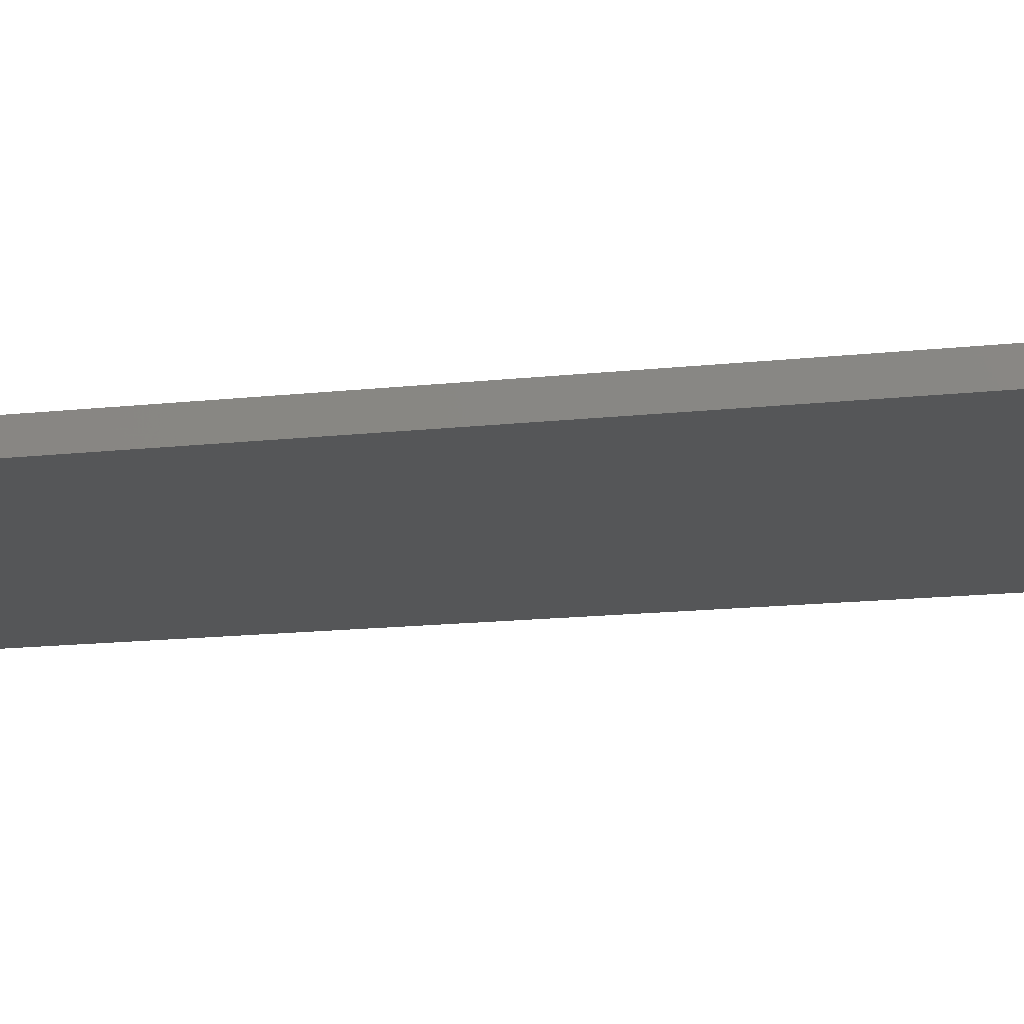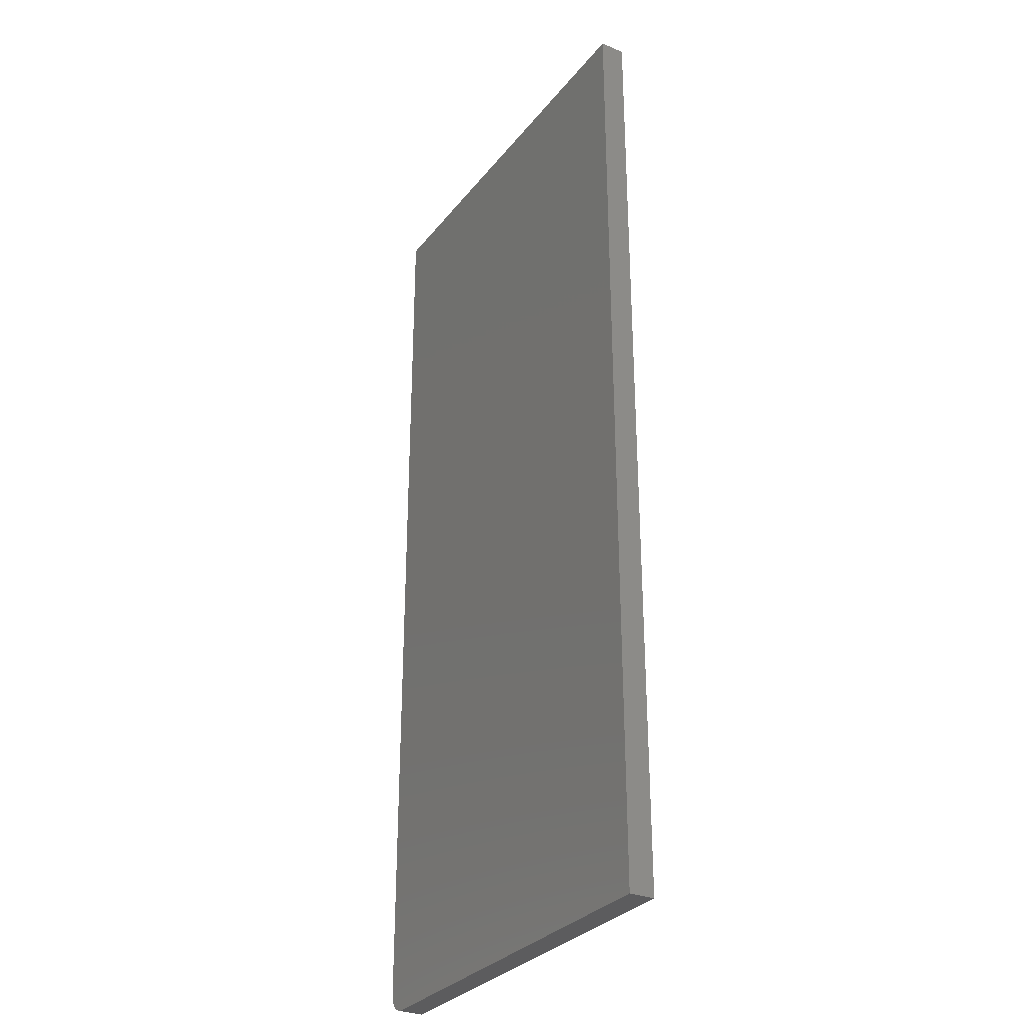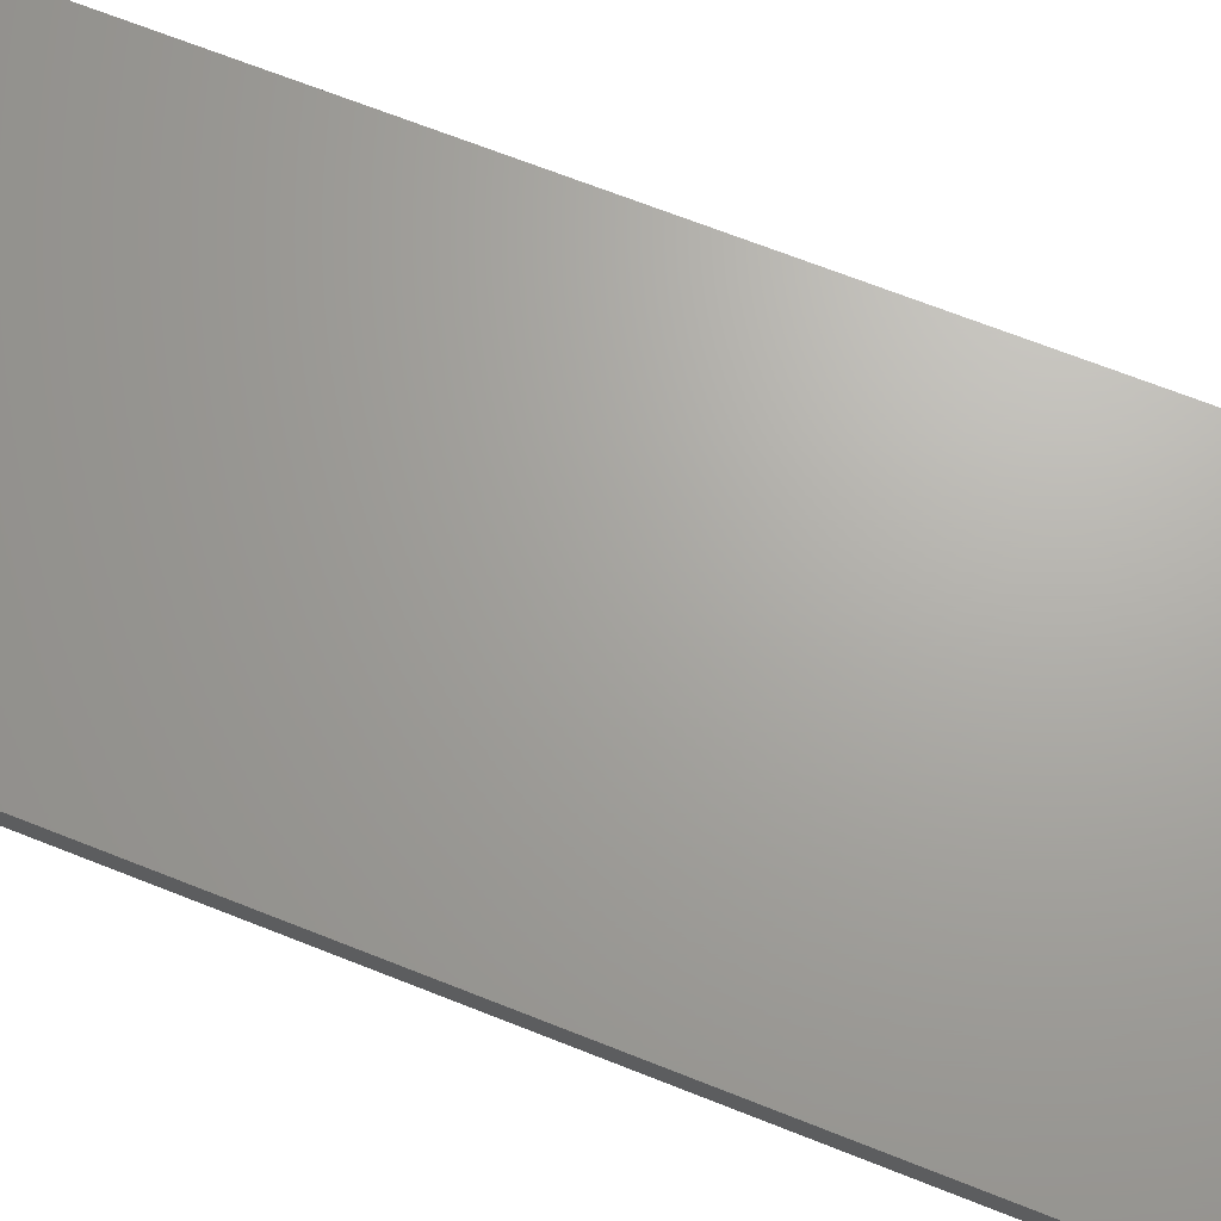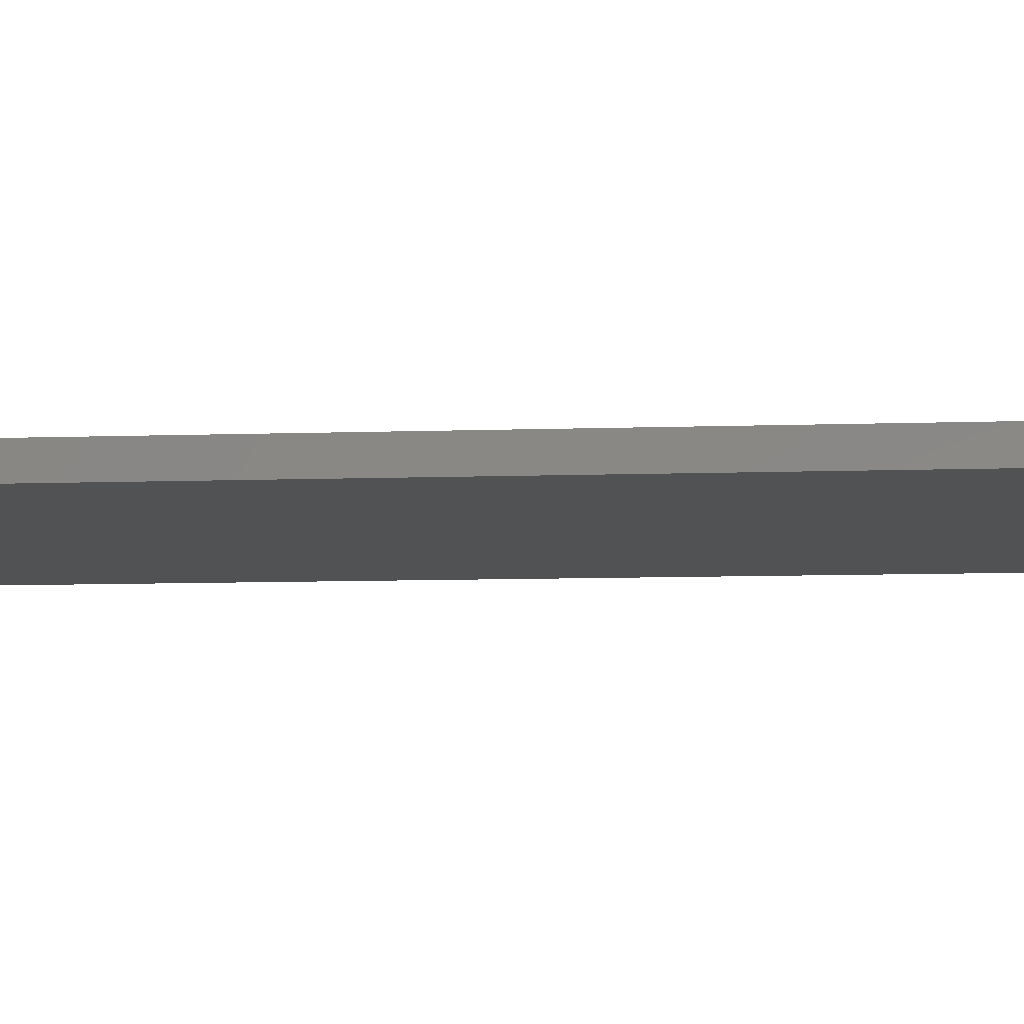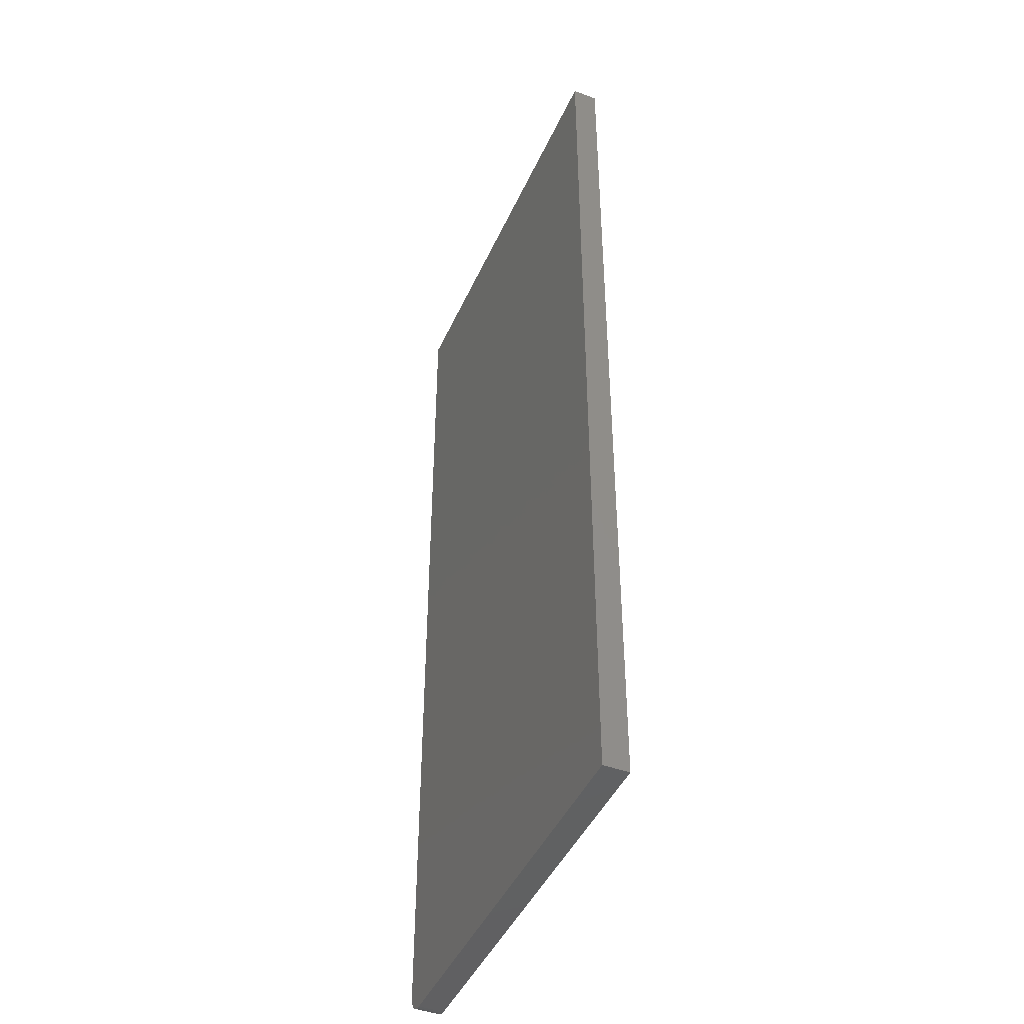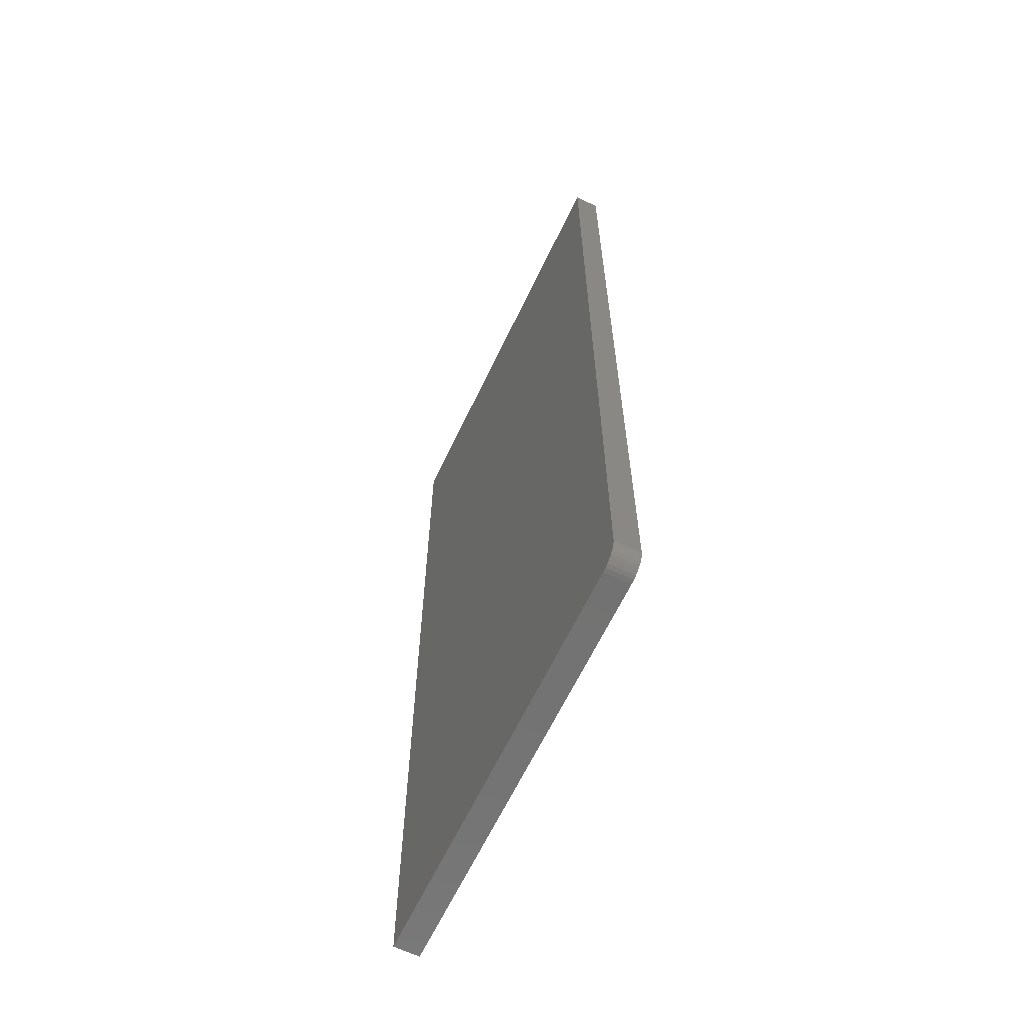
<metadata>
{"format":"stl","ext":"stl","renderer":"f3d","projection":"perspective","resolution":1024,"background":"white","views":[{"elev":-15.7,"azim":102.9,"up":"+Y"},{"elev":-30.3,"azim":-121.0,"up":"+Z"},{"elev":67.5,"azim":111.8,"up":"+Y"},{"elev":-8.5,"azim":95.5,"up":"+Y"},{"elev":-44.5,"azim":-113.2,"up":"+Z"},{"elev":-64.3,"azim":64.5,"up":"+Z"}]}
</metadata>
<code>
# stl→obj: 24 verts, 44 faces
v 0.296 -0.03906 -0.75
v 0.3079 -0.03906 -0.7476
v -0.3359 -0.03906 -0.75
v 0.3021 -0.03906 -0.7494
v 0.322 -0.03906 -0.7361
v 0.3248 -0.03906 -0.7307
v 0.3133 -0.03906 -0.7447
v 0.3181 -0.03906 -0.7408
v -0.3359 -0.03906 0.75
v 0.3266 -0.03906 -0.7248
v 0.3272 -0.03906 -0.7188
v 0.3272 -0.03906 0.75
v -0.3359 0 -0.75
v 0.3079 3.601e-17 -0.7476
v 0.296 3.508e-17 -0.75
v 0.3021 3.548e-17 -0.7494
v 0.3133 3.663e-17 -0.7447
v 0.3248 3.882e-17 -0.7307
v 0.322 3.806e-17 -0.7361
v 0.3181 3.732e-17 -0.7408
v -0.3359 1.665e-16 0.75
v 0.3272 2.033e-16 0.75
v 0.3272 4.028e-17 -0.7188
v 0.3266 3.957e-17 -0.7248
f 1 2 3
f 1 4 2
f 5 6 7
f 7 8 5
f 9 3 10
f 9 10 11
f 9 11 12
f 10 3 2
f 10 2 7
f 10 7 6
f 13 14 15
f 14 16 15
f 17 18 19
f 19 20 17
f 21 22 23
f 21 23 24
f 21 24 13
f 24 18 17
f 24 17 14
f 24 14 13
f 11 23 12
f 12 23 22
f 3 13 1
f 1 13 15
f 23 11 24
f 24 11 10
f 24 10 18
f 18 10 6
f 18 6 19
f 19 6 5
f 19 5 20
f 20 5 8
f 20 8 17
f 17 8 7
f 17 7 14
f 14 7 2
f 14 2 16
f 16 2 4
f 16 4 15
f 15 4 1
f 9 21 3
f 3 21 13
f 12 22 9
f 9 22 21

</code>
